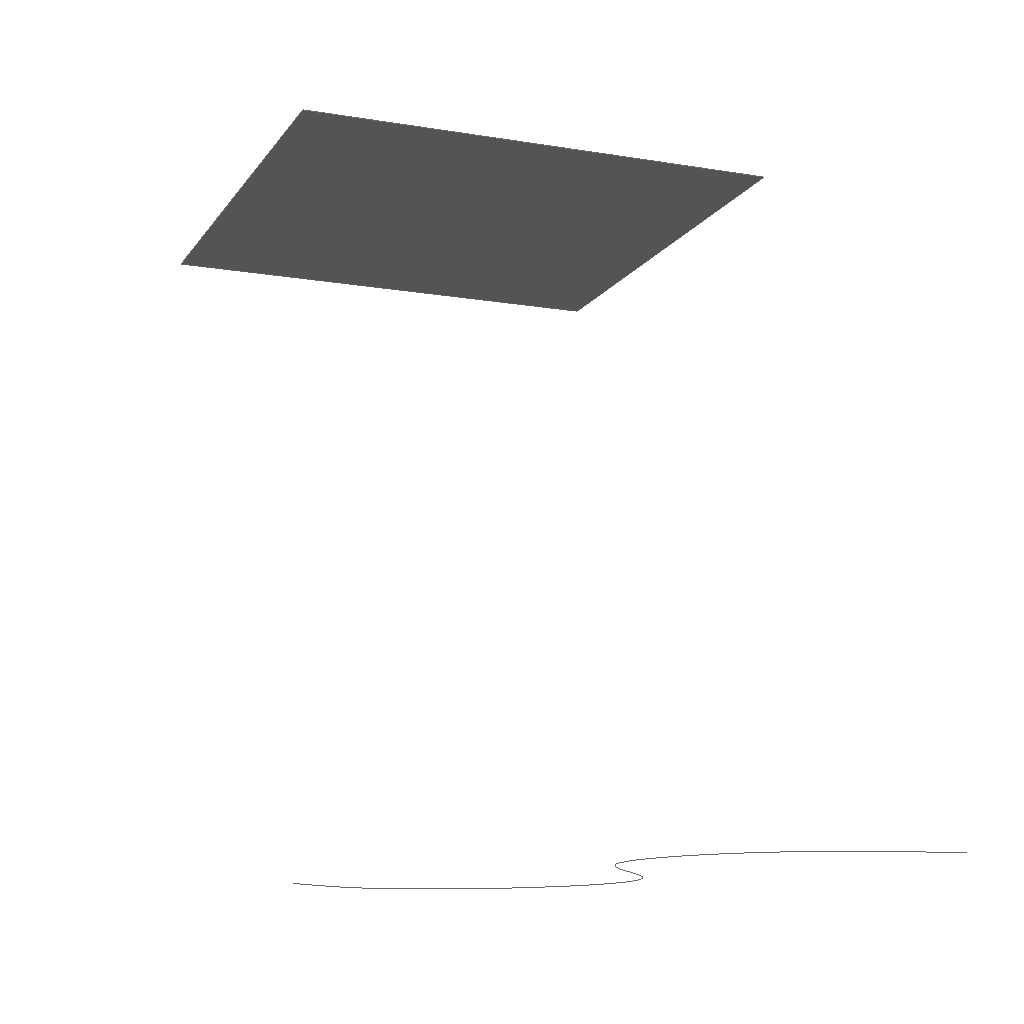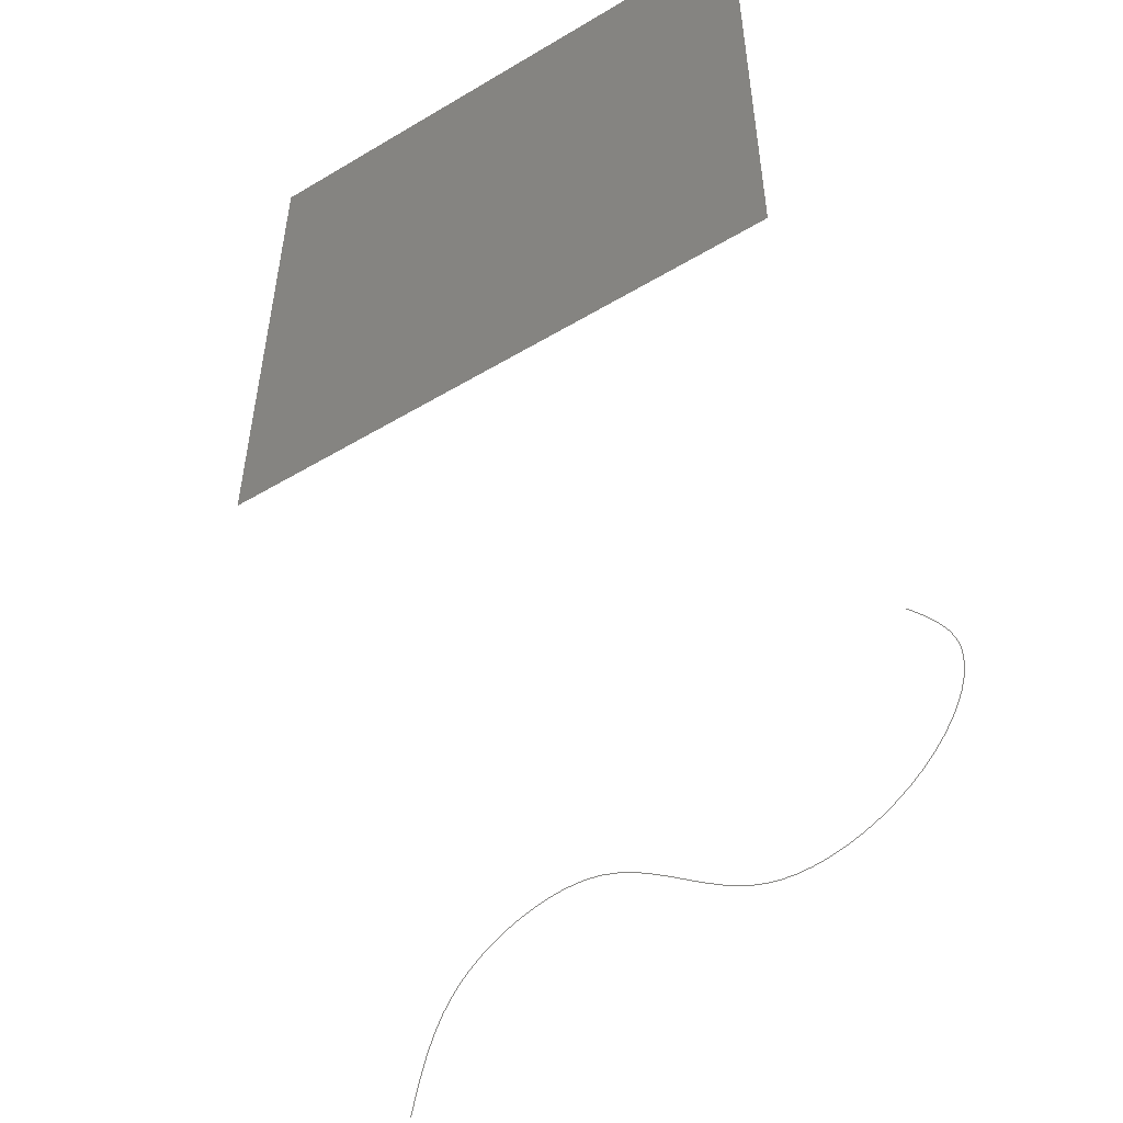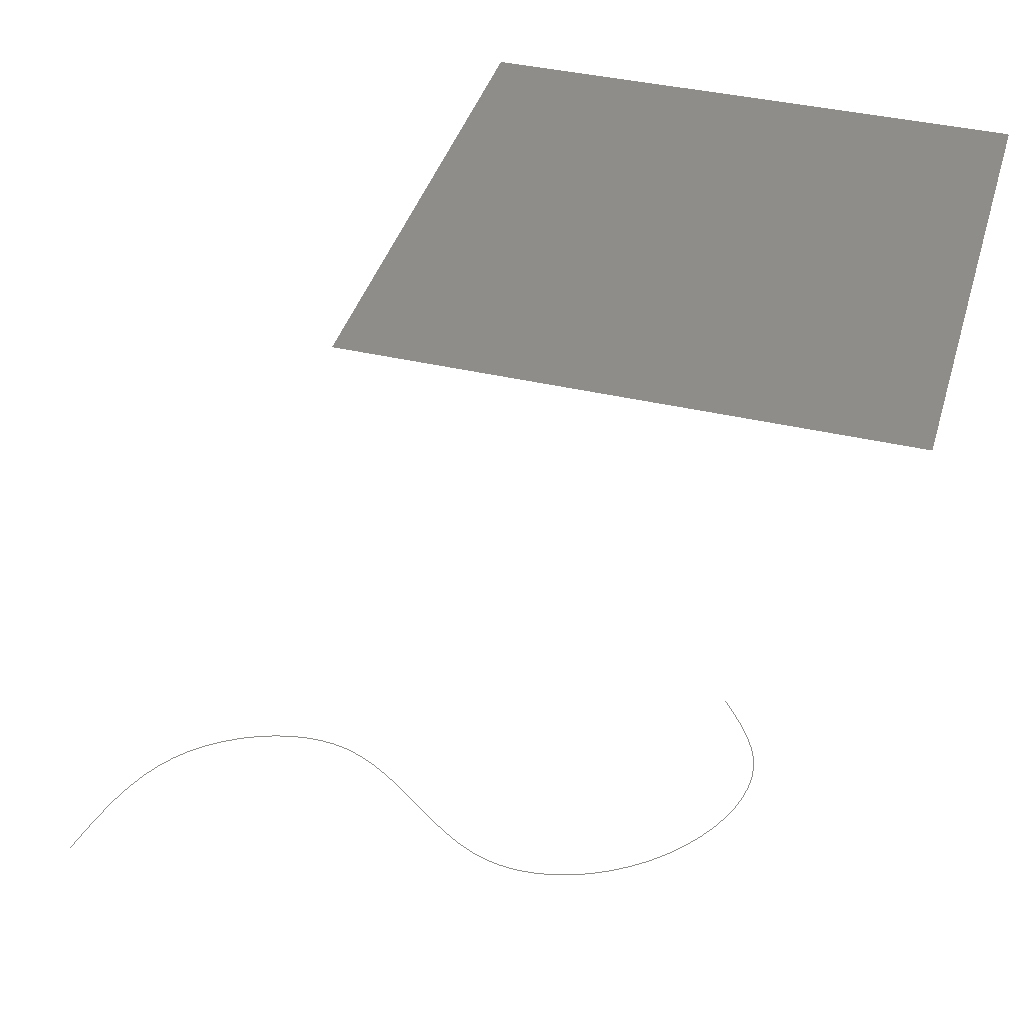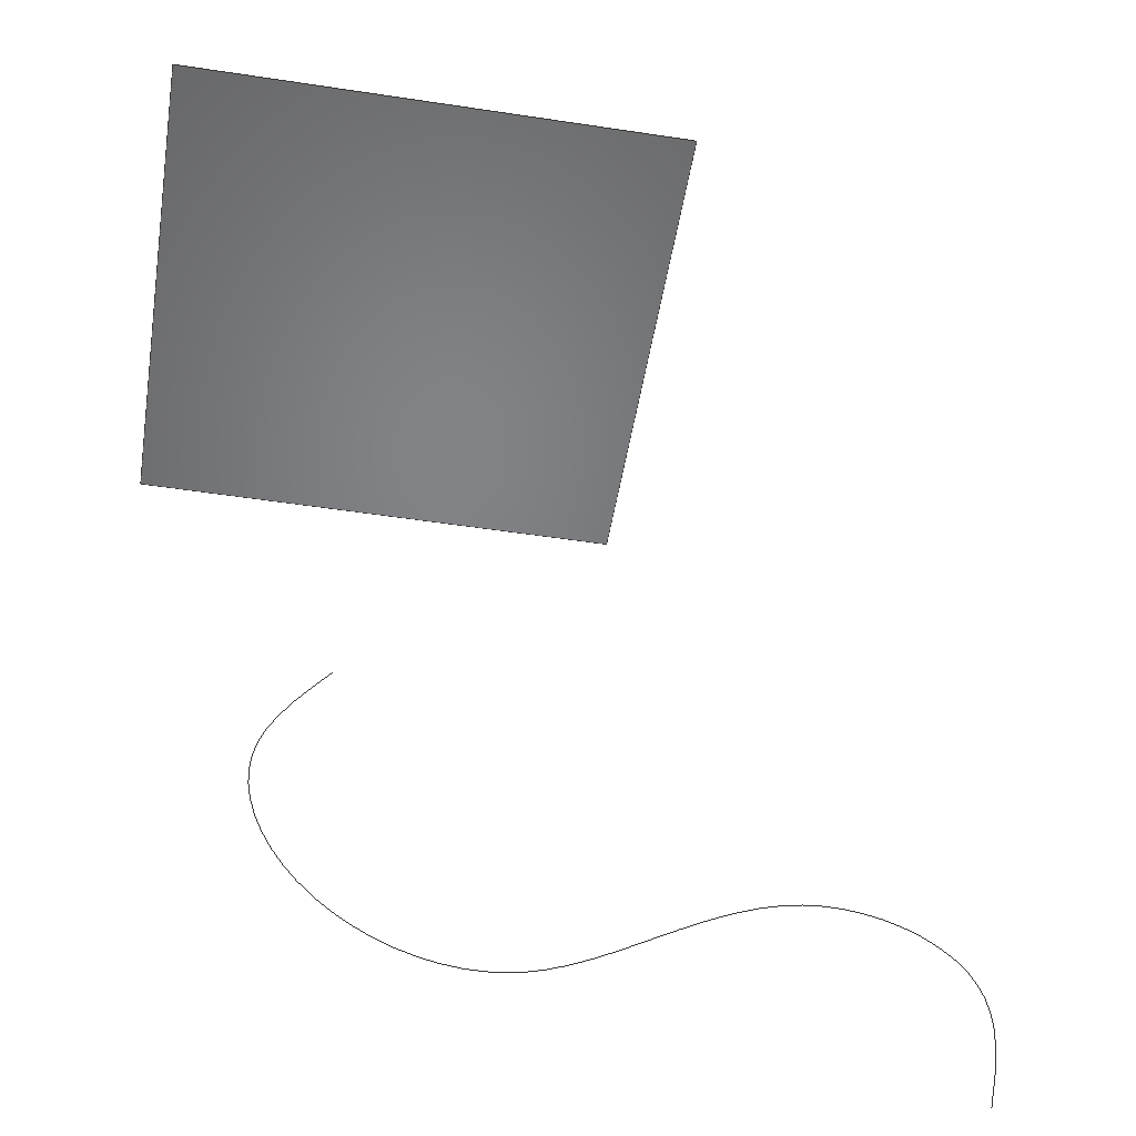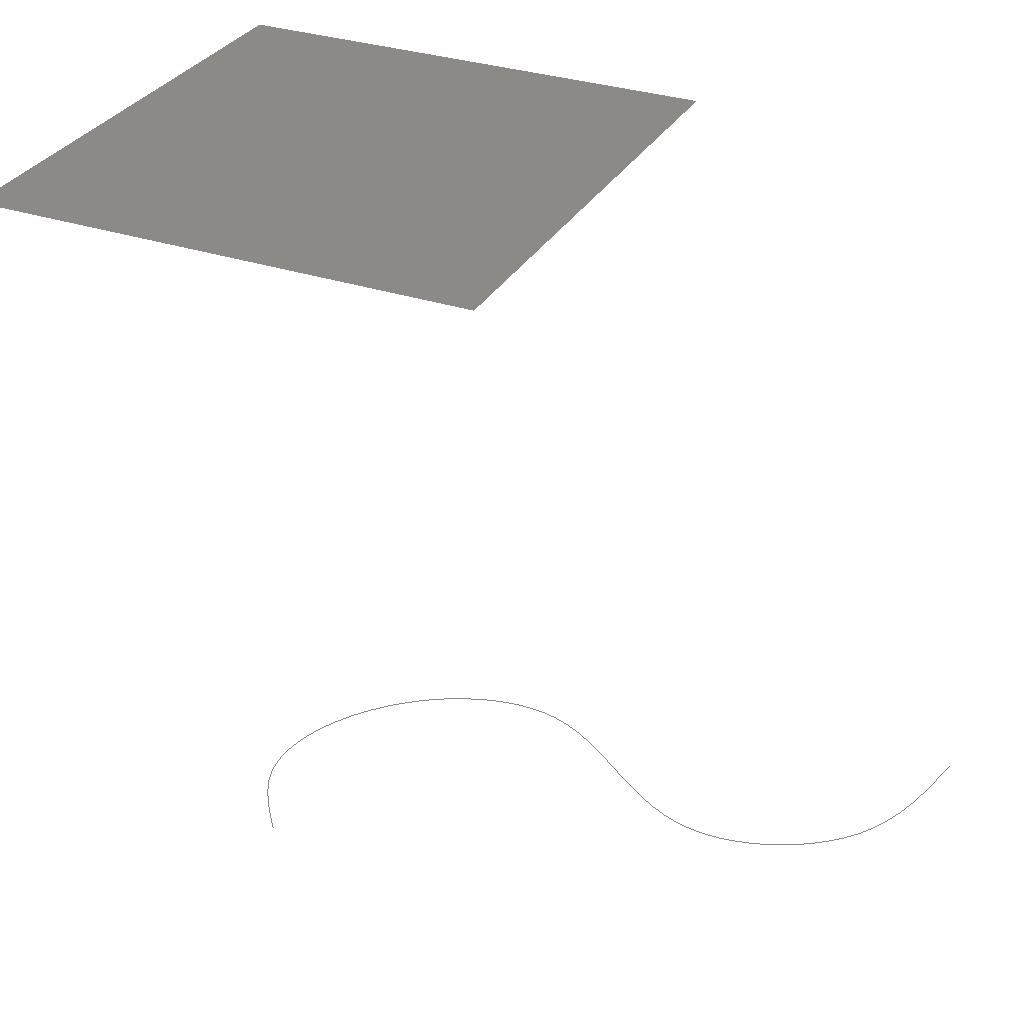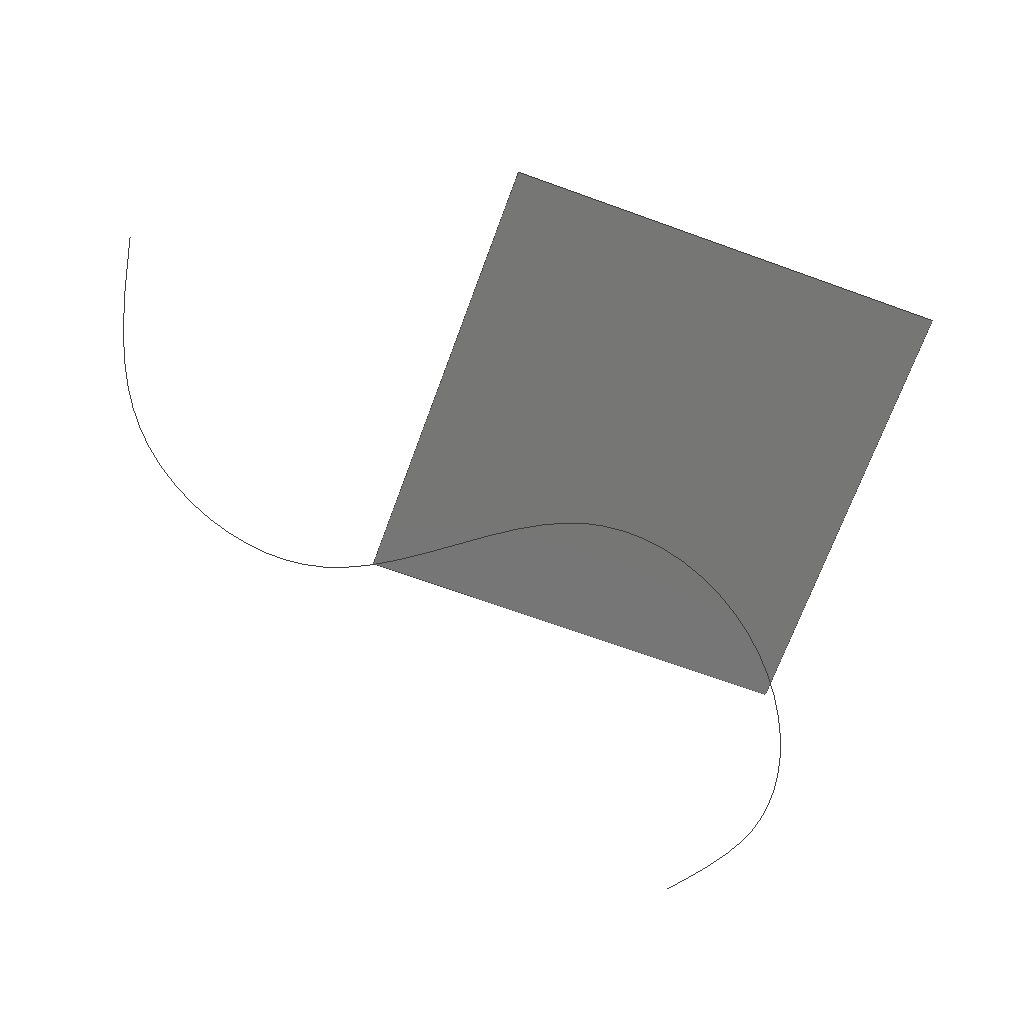
<metadata>
{"format":"step","ext":"stp","renderer":"f3d","projection":"perspective","resolution":1024,"background":"white","views":[{"elev":-12.5,"azim":-111.4,"up":"+Z"},{"elev":-51.5,"azim":32.8,"up":"+Y"},{"elev":39.9,"azim":16.1,"up":"+Z"},{"elev":-50.9,"azim":170.6,"up":"+Z"},{"elev":32.1,"azim":-154.7,"up":"+Z"},{"elev":-68.7,"azim":-20.0,"up":"+Z"}]}
</metadata>
<code>
ISO-10303-21;
DATA;
#1 = APPLICATION_PROTOCOL_DEFINITION('draft international standard',
  'automotive_design',1998,#2);
#2 = APPLICATION_CONTEXT(
  'core data for automotive mechanical design processes');
#3 = SHAPE_DEFINITION_REPRESENTATION(#4,#10);
#4 = PRODUCT_DEFINITION_SHAPE('','',#5);
#5 = PRODUCT_DEFINITION('design','',#6,#9);
#6 = PRODUCT_DEFINITION_FORMATION('','',#7);
#7 = PRODUCT('Assembly C2','Assembly C2','',(#8));
#8 = PRODUCT_CONTEXT('',#2,'mechanical');
#9 = PRODUCT_DEFINITION_CONTEXT('part definition',#2,'design');
#10 = SHAPE_REPRESENTATION('',(#11,#15,#19),#23);
#11 = AXIS2_PLACEMENT_3D('',#12,#13,#14);
#12 = CARTESIAN_POINT('',(0,0,0));
#13 = DIRECTION('',(0,0,1));
#14 = DIRECTION('',(1,0,-0));
#15 = AXIS2_PLACEMENT_3D('',#16,#17,#18);
#16 = CARTESIAN_POINT('',(0,0,0));
#17 = DIRECTION('',(0,0,1));
#18 = DIRECTION('',(1,0,-0));
#19 = AXIS2_PLACEMENT_3D('',#20,#21,#22);
#20 = CARTESIAN_POINT('',(0,0,0));
#21 = DIRECTION('',(0,0,1));
#22 = DIRECTION('',(1,0,-0));
#23 = ( GEOMETRIC_REPRESENTATION_CONTEXT(3) 
GLOBAL_UNCERTAINTY_ASSIGNED_CONTEXT((#27)) GLOBAL_UNIT_ASSIGNED_CONTEXT(
(#24,#25,#26)) REPRESENTATION_CONTEXT('Context #1',
  '3D Context with UNIT and UNCERTAINTY') );
#24 = ( LENGTH_UNIT() NAMED_UNIT(*) SI_UNIT(.MILLI.,.METRE.) );
#25 = ( NAMED_UNIT(*) PLANE_ANGLE_UNIT() SI_UNIT($,.RADIAN.) );
#26 = ( NAMED_UNIT(*) SI_UNIT($,.STERADIAN.) SOLID_ANGLE_UNIT() );
#27 = UNCERTAINTY_MEASURE_WITH_UNIT(LENGTH_MEASURE(1e-06),#24,
  'distance_accuracy_value','confusion accuracy');
#28 = PRODUCT_RELATED_PRODUCT_CATEGORY('part',$,(#7));
#29 = SHELL_BASED_SURFACE_MODEL('',(#30));
#30 = OPEN_SHELL('',(#31));
#31 = ADVANCED_FACE('',(#32),#62,.T.);
#32 = FACE_BOUND('',#33,.T.);
#33 = EDGE_LOOP('',(#34,#43,#50,#57));
#34 = ORIENTED_EDGE('',*,*,#35,.F.);
#35 = EDGE_CURVE('',#36,#38,#40,.T.);
#36 = VERTEX_POINT('',#37);
#37 = CARTESIAN_POINT('',(0,0,130));
#38 = VERTEX_POINT('',#39);
#39 = CARTESIAN_POINT('',(0,90,130));
#40 = B_SPLINE_CURVE_WITH_KNOTS('',1,(#41,#42),.UNSPECIFIED.,.F.,.F.,(2,
    2),(0,1),.PIECEWISE_BEZIER_KNOTS.);
#41 = CARTESIAN_POINT('',(0,0,130));
#42 = CARTESIAN_POINT('',(0,90,130));
#43 = ORIENTED_EDGE('',*,*,#44,.T.);
#44 = EDGE_CURVE('',#36,#45,#47,.T.);
#45 = VERTEX_POINT('',#46);
#46 = CARTESIAN_POINT('',(90,0,130));
#47 = B_SPLINE_CURVE_WITH_KNOTS('',1,(#48,#49),.UNSPECIFIED.,.F.,.F.,(2,
    2),(0,1),.PIECEWISE_BEZIER_KNOTS.);
#48 = CARTESIAN_POINT('',(0,0,130));
#49 = CARTESIAN_POINT('',(90,0,130));
#50 = ORIENTED_EDGE('',*,*,#51,.T.);
#51 = EDGE_CURVE('',#45,#52,#54,.T.);
#52 = VERTEX_POINT('',#53);
#53 = CARTESIAN_POINT('',(90,90,130));
#54 = B_SPLINE_CURVE_WITH_KNOTS('',1,(#55,#56),.UNSPECIFIED.,.F.,.F.,(2,
    2),(0,1),.PIECEWISE_BEZIER_KNOTS.);
#55 = CARTESIAN_POINT('',(90,0,130));
#56 = CARTESIAN_POINT('',(90,90,130));
#57 = ORIENTED_EDGE('',*,*,#58,.F.);
#58 = EDGE_CURVE('',#38,#52,#59,.T.);
#59 = B_SPLINE_CURVE_WITH_KNOTS('',1,(#60,#61),.UNSPECIFIED.,.F.,.F.,(2,
    2),(0,1),.PIECEWISE_BEZIER_KNOTS.);
#60 = CARTESIAN_POINT('',(0,90,130));
#61 = CARTESIAN_POINT('',(90,90,130));
#62 = B_SPLINE_SURFACE_WITH_KNOTS('',1,1,(
    (#63,#64)
    ,(#65,#66)),.UNSPECIFIED.,.F.,.F.,.F.,(2,2),(2,2),(0,1),(0,1),
  .PIECEWISE_BEZIER_KNOTS.);
#63 = CARTESIAN_POINT('',(0,0,130));
#64 = CARTESIAN_POINT('',(0,90,130));
#65 = CARTESIAN_POINT('',(90,0,130));
#66 = CARTESIAN_POINT('',(90,90,130));
#67 = MANIFOLD_SURFACE_SHAPE_REPRESENTATION('',(#11,#29),#68);
#68 = ( GEOMETRIC_REPRESENTATION_CONTEXT(3) 
GLOBAL_UNCERTAINTY_ASSIGNED_CONTEXT((#72)) GLOBAL_UNIT_ASSIGNED_CONTEXT(
(#69,#70,#71)) REPRESENTATION_CONTEXT('Context #1',
  '3D Context with UNIT and UNCERTAINTY') );
#69 = ( LENGTH_UNIT() NAMED_UNIT(*) SI_UNIT(.MILLI.,.METRE.) );
#70 = ( NAMED_UNIT(*) PLANE_ANGLE_UNIT() SI_UNIT($,.RADIAN.) );
#71 = ( NAMED_UNIT(*) SI_UNIT($,.STERADIAN.) SOLID_ANGLE_UNIT() );
#72 = UNCERTAINTY_MEASURE_WITH_UNIT(LENGTH_MEASURE(1e-06),#69,
  'distance_accuracy_value','confusion accuracy');
#73 = SHAPE_DEFINITION_REPRESENTATION(#74,#67);
#74 = PRODUCT_DEFINITION_SHAPE('','',#75);
#75 = PRODUCT_DEFINITION('design','',#76,#79);
#76 = PRODUCT_DEFINITION_FORMATION('','',#77);
#77 = PRODUCT('Surface','Surface','',(#78));
#78 = PRODUCT_CONTEXT('',#2,'mechanical');
#79 = PRODUCT_DEFINITION_CONTEXT('part definition',#2,'design');
#80 = CONTEXT_DEPENDENT_SHAPE_REPRESENTATION(#81,#83);
#81 = ( REPRESENTATION_RELATIONSHIP('','',#67,#10) 
REPRESENTATION_RELATIONSHIP_WITH_TRANSFORMATION(#82) 
SHAPE_REPRESENTATION_RELATIONSHIP() );
#82 = ITEM_DEFINED_TRANSFORMATION('','',#11,#15);
#83 = PRODUCT_DEFINITION_SHAPE('Placement','Placement of an item',#84);
#84 = NEXT_ASSEMBLY_USAGE_OCCURRENCE('1','-> Surface','',#5,#75,$);
#85 = PRODUCT_RELATED_PRODUCT_CATEGORY('part',$,(#77));
#86 = GEOMETRIC_CURVE_SET('',(#87));
#87 = TRIMMED_CURVE('',#88,(#98,PARAMETER_VALUE(0)),(#99,
    PARAMETER_VALUE(187.8)),.T.,.PARAMETER.);
#88 = B_SPLINE_CURVE_WITH_KNOTS('',3,(#89,#90,#91,#92,#93,#94,#95,#96,
    #97),.UNSPECIFIED.,.F.,.F.,(4,1,1,1,1,1,4),(0,31.02,
    62.03,105.4,139.3,170.3,
    187.8),.UNSPECIFIED.);
#89 = CARTESIAN_POINT('',(-60,0,0));
#90 = CARTESIAN_POINT('',(-57.99,10.61,0));
#91 = CARTESIAN_POINT('',(-53.97,31.84,0));
#92 = CARTESIAN_POINT('',(-13.32,48.59,0));
#93 = CARTESIAN_POINT('',(12.53,10.31,0));
#94 = CARTESIAN_POINT('',(52.5,25.61,0));
#95 = CARTESIAN_POINT('',(66.39,55.87,0));
#96 = CARTESIAN_POINT('',(55.81,69.2,0));
#97 = CARTESIAN_POINT('',(52,74,0));
#98 = CARTESIAN_POINT('',(-60,0,0));
#99 = CARTESIAN_POINT('',(52,74,0));
#100 = GEOMETRICALLY_BOUNDED_WIREFRAME_SHAPE_REPRESENTATION('',(#11,#86)
  ,#101);
#101 = ( GEOMETRIC_REPRESENTATION_CONTEXT(3) 
GLOBAL_UNCERTAINTY_ASSIGNED_CONTEXT((#105)) GLOBAL_UNIT_ASSIGNED_CONTEXT
((#102,#103,#104)) REPRESENTATION_CONTEXT('Context #1',
  '3D Context with UNIT and UNCERTAINTY') );
#102 = ( LENGTH_UNIT() NAMED_UNIT(*) SI_UNIT(.MILLI.,.METRE.) );
#103 = ( NAMED_UNIT(*) PLANE_ANGLE_UNIT() SI_UNIT($,.RADIAN.) );
#104 = ( NAMED_UNIT(*) SI_UNIT($,.STERADIAN.) SOLID_ANGLE_UNIT() );
#105 = UNCERTAINTY_MEASURE_WITH_UNIT(LENGTH_MEASURE(1e-07),#102,
  'distance_accuracy_value','confusion accuracy');
#106 = SHAPE_DEFINITION_REPRESENTATION(#107,#100);
#107 = PRODUCT_DEFINITION_SHAPE('','',#108);
#108 = PRODUCT_DEFINITION('design','',#109,#112);
#109 = PRODUCT_DEFINITION_FORMATION('','',#110);
#110 = PRODUCT('Curve','Curve','',(#111));
#111 = PRODUCT_CONTEXT('',#2,'mechanical');
#112 = PRODUCT_DEFINITION_CONTEXT('part definition',#2,'design');
#113 = CONTEXT_DEPENDENT_SHAPE_REPRESENTATION(#114,#116);
#114 = ( REPRESENTATION_RELATIONSHIP('','',#100,#10) 
REPRESENTATION_RELATIONSHIP_WITH_TRANSFORMATION(#115) 
SHAPE_REPRESENTATION_RELATIONSHIP() );
#115 = ITEM_DEFINED_TRANSFORMATION('','',#11,#19);
#116 = PRODUCT_DEFINITION_SHAPE('Placement','Placement of an item',#117
  );
#117 = NEXT_ASSEMBLY_USAGE_OCCURRENCE('2','-> Curve','',#5,#108,$);
#118 = PRODUCT_RELATED_PRODUCT_CATEGORY('part',$,(#110));
#119 = MECHANICAL_DESIGN_GEOMETRIC_PRESENTATION_REPRESENTATION('',(#120)
  ,#68);
#120 = STYLED_ITEM('color',(#121),#29);
#121 = PRESENTATION_STYLE_ASSIGNMENT((#122));
#122 = SURFACE_STYLE_USAGE(.BOTH.,#123);
#123 = SURFACE_SIDE_STYLE('',(#124));
#124 = SURFACE_STYLE_FILL_AREA(#125);
#125 = FILL_AREA_STYLE('',(#126));
#126 = FILL_AREA_STYLE_COLOUR('',#127);
#127 = DRAUGHTING_PRE_DEFINED_COLOUR('blue');
#128 = MECHANICAL_DESIGN_GEOMETRIC_PRESENTATION_REPRESENTATION('',(#129)
  ,#101);
#129 = STYLED_ITEM('color',(#130),#86);
#130 = PRESENTATION_STYLE_ASSIGNMENT((#131));
#131 = CURVE_STYLE('',#132,POSITIVE_LENGTH_MEASURE(0.1),#133);
#132 = DRAUGHTING_PRE_DEFINED_CURVE_FONT('continuous');
#133 = DRAUGHTING_PRE_DEFINED_COLOUR('red');
ENDSEC;
END-ISO-10303-21;

</code>
